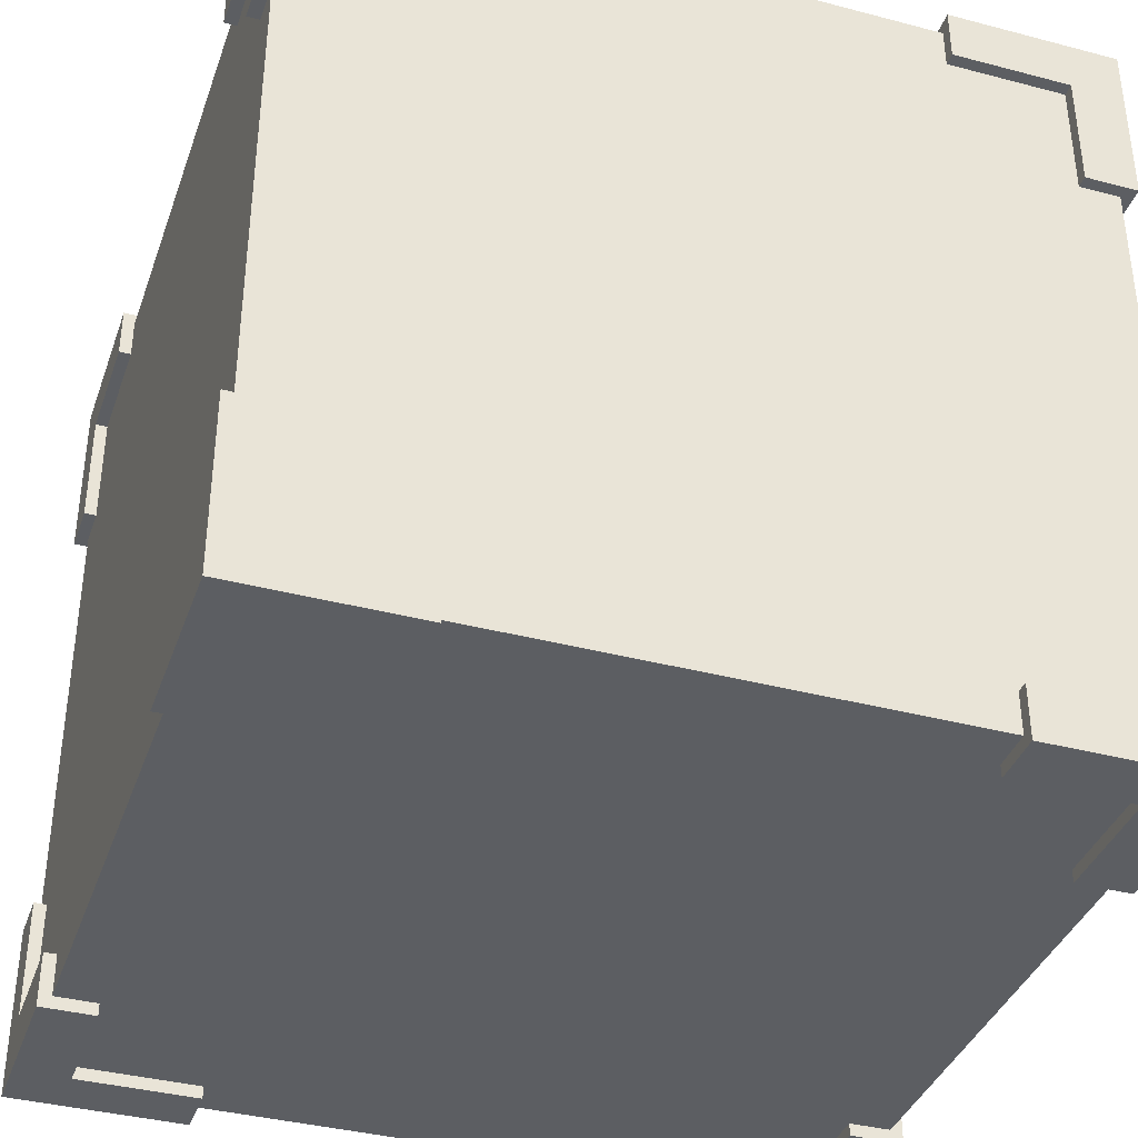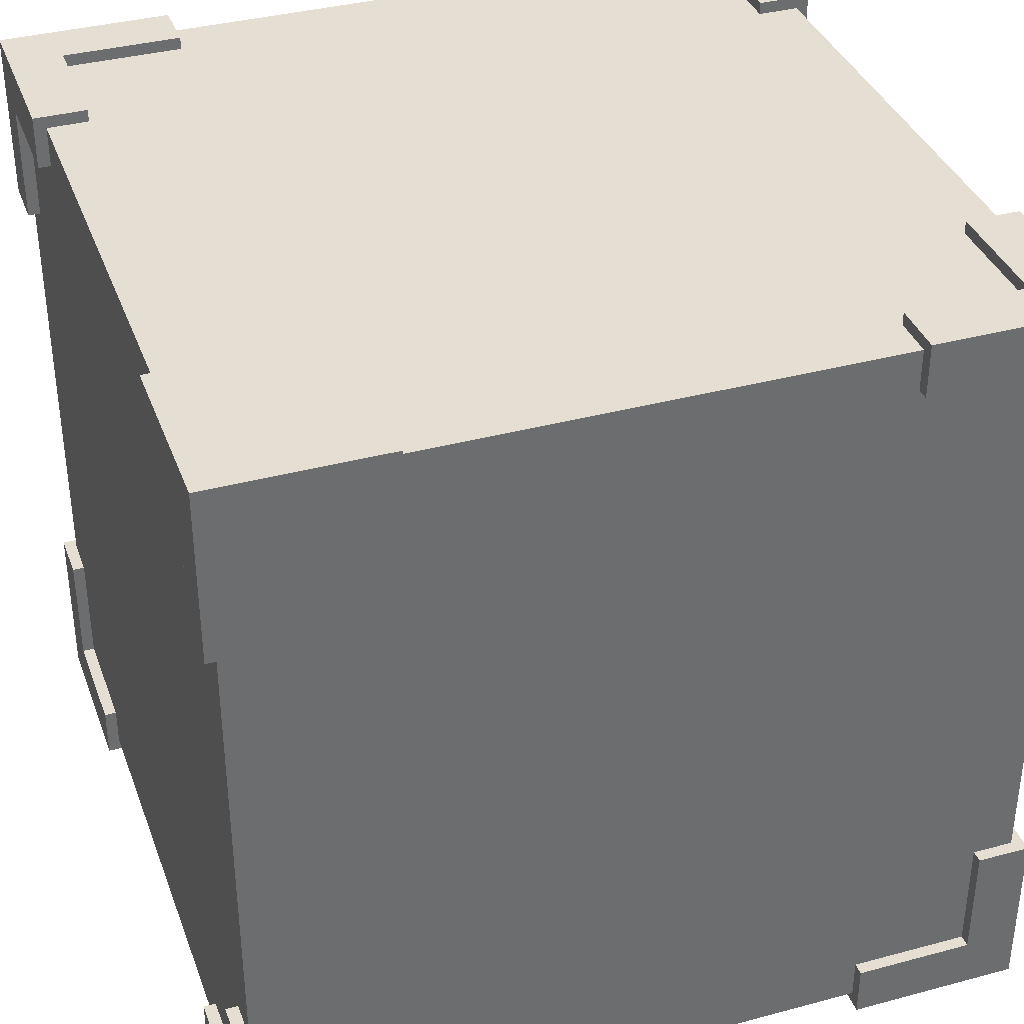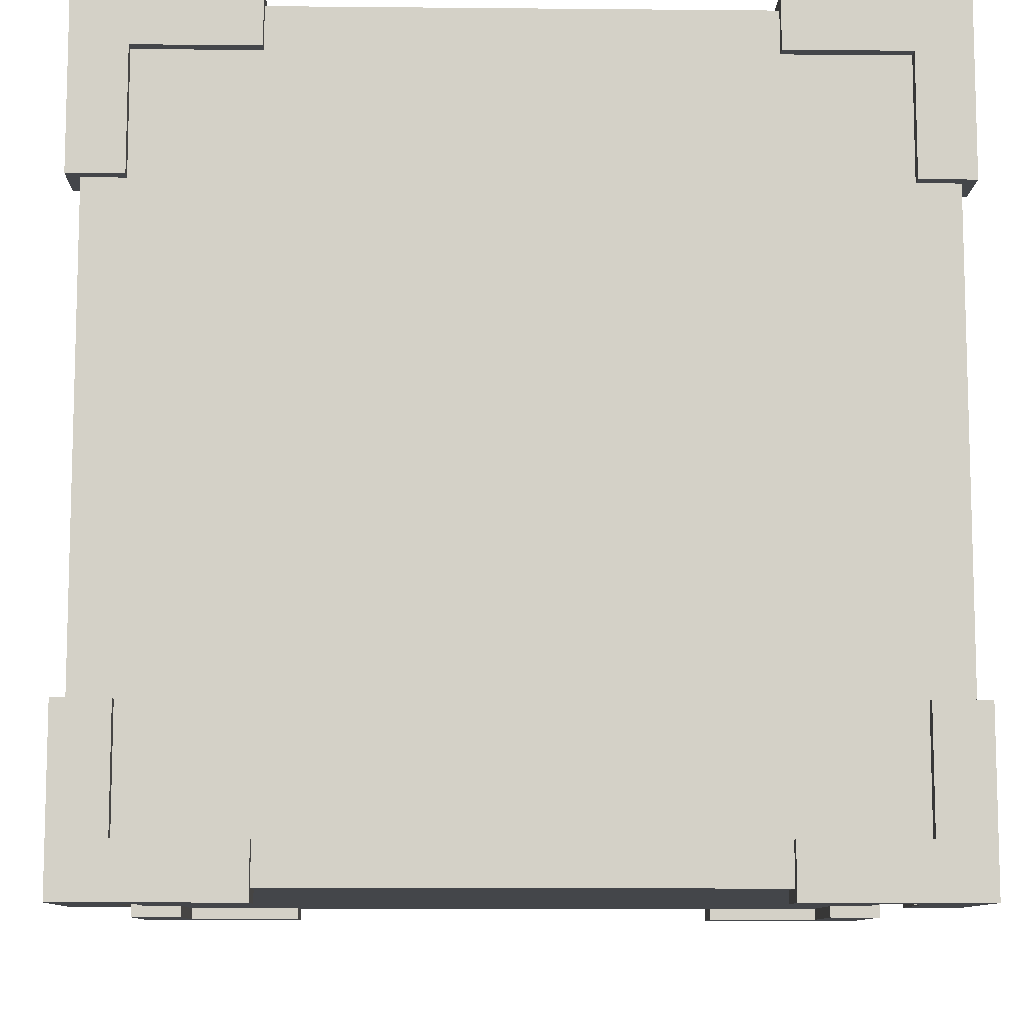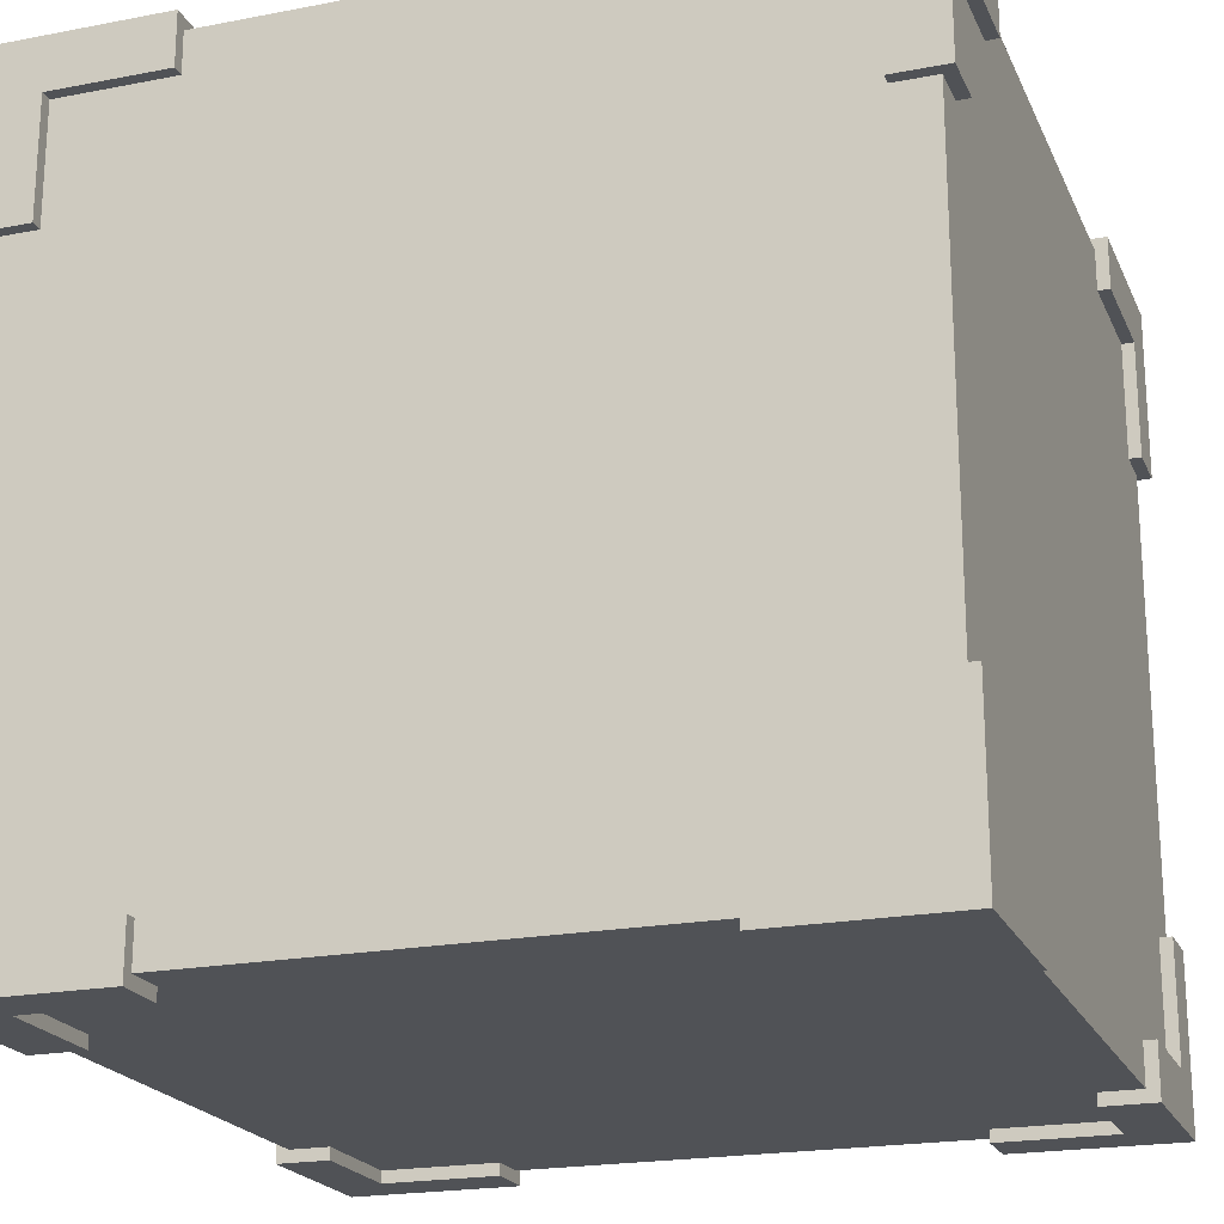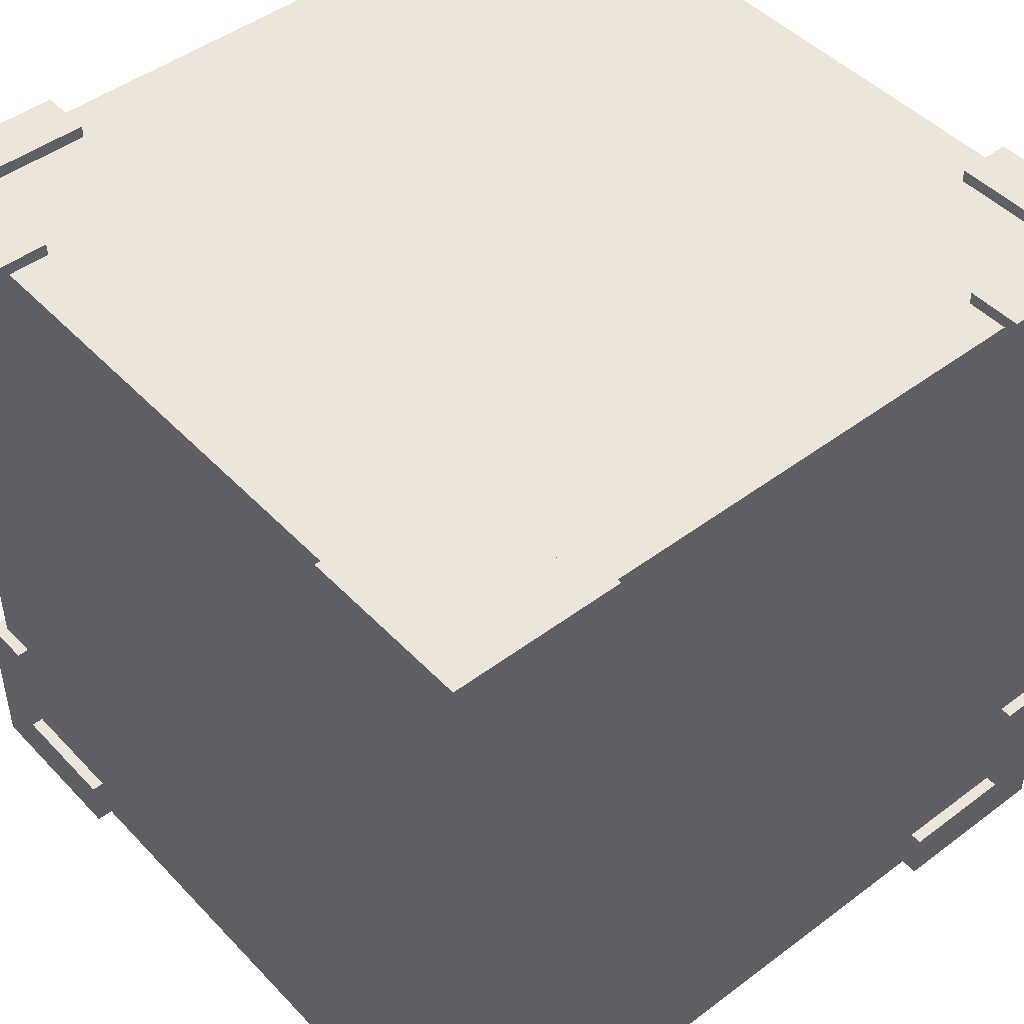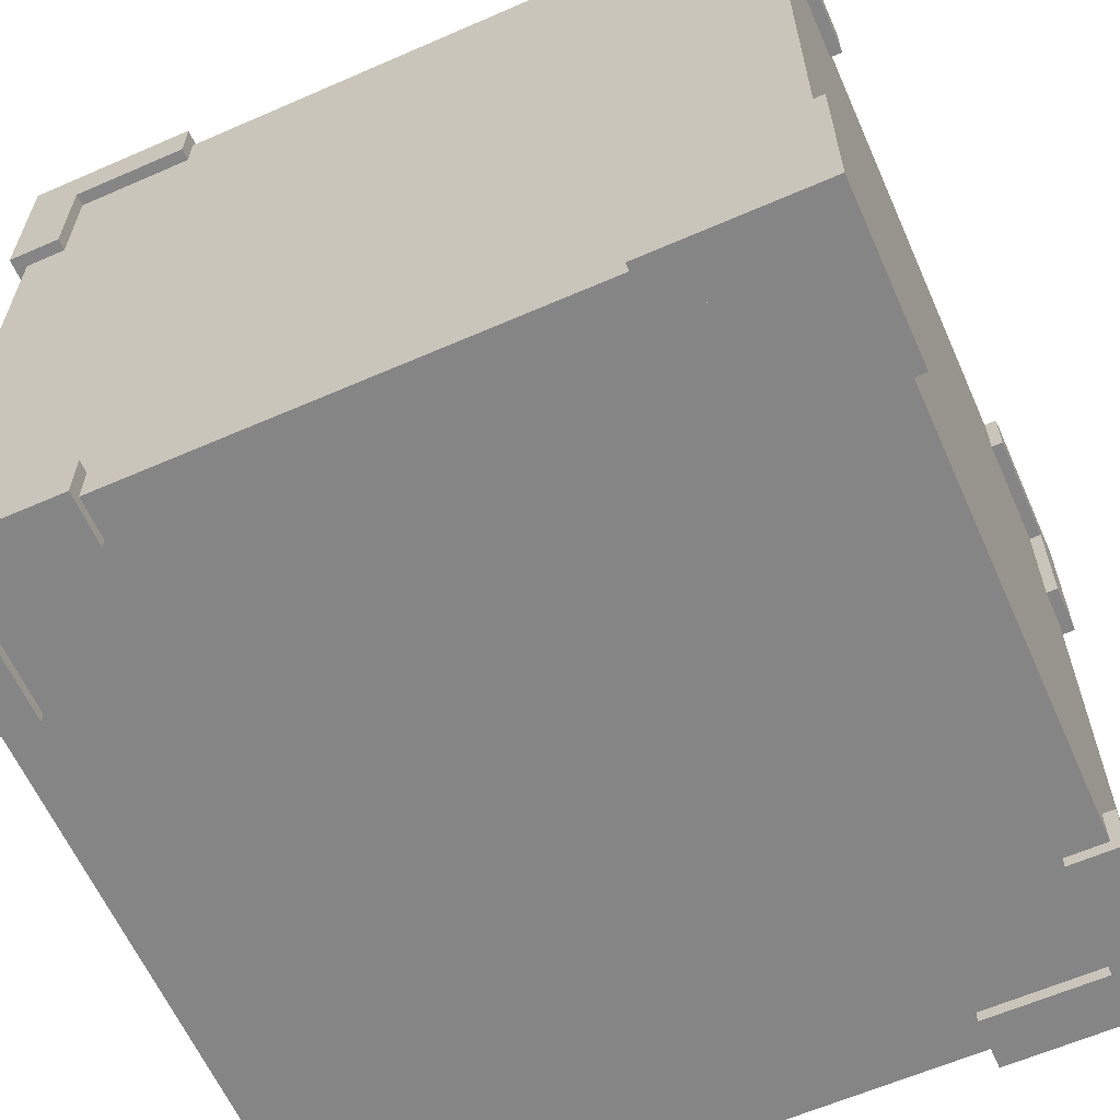
<metadata>
{"format":"obj","ext":"obj","renderer":"f3d","projection":"perspective","resolution":1024,"background":"white","views":[{"elev":-37.9,"azim":-108.5,"up":"+Y"},{"elev":36.9,"azim":70.9,"up":"+Y"},{"elev":-9.8,"azim":-1.4,"up":"+Y"},{"elev":-20.9,"azim":-70.9,"up":"+Y"},{"elev":46.7,"azim":-130.5,"up":"+Y"},{"elev":-61.9,"azim":-156.1,"up":"+Y"}]}
</metadata>
<code>
v -0.09822 -0.04328 0.09822
v -0.09822 -0.04328 -0.09822
v 0.09822 -0.04328 -0.09822
v 0.09822 -0.04328 0.09822
v -0.09822 0.1532 0.09822
v -0.09822 0.1532 -0.09822
v 0.09822 0.1532 -0.09822
v 0.09822 0.1532 0.09822
v 0.1013 -0.03293 0.08788
v 0.1013 -0.003066 0.1013
v 0.1013 -0.003066 0.08788
v 0.09822 -0.03293 0.08788
v 0.09822 -0.003066 0.08788
v 0.1013 -0.04638 0.1013
v 0.08788 -0.03293 0.1013
v 0.08788 -0.003066 0.1013
v 0.08788 -0.003066 0.09822
v 0.09822 -0.003066 0.09822
v 0.09822 -0.03293 0.05801
v 0.1013 -0.03293 0.05801
v 0.1013 -0.04638 0.05801
v 0.08788 -0.04638 0.08788
v 0.08788 -0.03293 0.09822
v 0.08788 -0.04328 0.05801
v 0.08788 -0.04638 0.05801
v 0.09822 -0.04328 0.05801
v 0.05801 -0.04638 0.1013
v 0.05801 -0.03294 0.1013
v 0.05801 -0.04638 0.08788
v 0.05801 -0.03294 0.09822
v 0.08788 -0.04328 0.08788
v 0.05801 -0.04328 0.08788
v 0.05801 -0.04328 0.09822
v -0.08788 -0.03293 0.1013
v -0.1013 -0.003066 0.1013
v -0.08788 -0.003066 0.1013
v -0.08788 -0.03293 0.09822
v -0.08788 -0.003066 0.09822
v -0.1013 -0.04638 0.1013
v -0.1013 -0.03293 0.08788
v -0.1013 -0.003066 0.08788
v -0.09822 -0.003066 0.08788
v -0.09822 -0.003066 0.09822
v -0.05801 -0.03293 0.09822
v -0.05801 -0.03293 0.1013
v -0.05801 -0.04638 0.1013
v -0.08788 -0.04638 0.08788
v -0.09822 -0.03293 0.08788
v -0.05801 -0.04328 0.08788
v -0.05801 -0.04638 0.08788
v -0.05801 -0.04328 0.09822
v -0.1013 -0.04638 0.05801
v -0.1013 -0.03294 0.05801
v -0.08788 -0.04638 0.05801
v -0.09822 -0.03294 0.05801
v -0.08788 -0.04328 0.08788
v -0.08788 -0.04328 0.05801
v -0.09822 -0.04328 0.05801
v -0.1013 -0.03293 -0.08788
v -0.1013 -0.003066 -0.1013
v -0.1013 -0.003066 -0.08788
v -0.09822 -0.03293 -0.08788
v -0.09822 -0.003066 -0.08788
v -0.1013 -0.04638 -0.1013
v -0.08788 -0.03293 -0.1013
v -0.08788 -0.003066 -0.1013
v -0.08788 -0.003066 -0.09822
v -0.09822 -0.003066 -0.09822
v -0.09822 -0.03293 -0.05801
v -0.1013 -0.03293 -0.05801
v -0.1013 -0.04638 -0.05801
v -0.08788 -0.04638 -0.08788
v -0.08788 -0.03293 -0.09822
v -0.08788 -0.04328 -0.05801
v -0.08788 -0.04638 -0.05801
v -0.09822 -0.04328 -0.05801
v -0.05801 -0.04638 -0.1013
v -0.05801 -0.03294 -0.1013
v -0.05801 -0.04638 -0.08788
v -0.05801 -0.03294 -0.09822
v -0.08788 -0.04328 -0.08788
v -0.05801 -0.04328 -0.08788
v -0.05801 -0.04328 -0.09822
v 0.08788 -0.03293 -0.1013
v 0.1013 -0.003066 -0.1013
v 0.08788 -0.003066 -0.1013
v 0.08788 -0.03293 -0.09822
v 0.08788 -0.003066 -0.09822
v 0.1013 -0.04638 -0.1013
v 0.1013 -0.03293 -0.08788
v 0.1013 -0.003066 -0.08788
v 0.09822 -0.003066 -0.08788
v 0.09822 -0.003066 -0.09822
v 0.05801 -0.03293 -0.09822
v 0.05801 -0.03293 -0.1013
v 0.05801 -0.04638 -0.1013
v 0.08788 -0.04638 -0.08788
v 0.09822 -0.03293 -0.08788
v 0.05801 -0.04328 -0.08788
v 0.05801 -0.04638 -0.08788
v 0.05801 -0.04328 -0.09822
v 0.1013 -0.04638 -0.05801
v 0.1013 -0.03294 -0.05801
v 0.08788 -0.04638 -0.05801
v 0.09822 -0.03294 -0.05801
v 0.08788 -0.04328 -0.08788
v 0.08788 -0.04328 -0.05801
v 0.09822 -0.04328 -0.05801
v 0.08788 0.1563 -0.08788
v 0.1013 0.1563 -0.05801
v 0.08788 0.1563 -0.05801
v 0.08788 0.1532 -0.08788
v 0.08788 0.1532 -0.05801
v 0.1013 0.1563 -0.1013
v 0.1013 0.1428 -0.08788
v 0.1013 0.1428 -0.05801
v 0.09822 0.1428 -0.05801
v 0.09822 0.1532 -0.05801
v 0.05801 0.1532 -0.08788
v 0.05801 0.1563 -0.08788
v 0.05801 0.1563 -0.1013
v 0.08788 0.1428 -0.1013
v 0.09822 0.1428 -0.08788
v 0.05801 0.1428 -0.09822
v 0.05801 0.1428 -0.1013
v 0.05801 0.1532 -0.09822
v 0.1013 0.113 -0.1013
v 0.1013 0.113 -0.08788
v 0.08788 0.113 -0.1013
v 0.09822 0.113 -0.08788
v 0.08788 0.1428 -0.09822
v 0.08788 0.113 -0.09822
v 0.09822 0.113 -0.09822
v 0.08788 0.1563 0.08788
v 0.05801 0.1563 0.1013
v 0.05801 0.1563 0.08788
v 0.08788 0.1532 0.08788
v 0.05801 0.1532 0.08788
v 0.1013 0.1563 0.1013
v 0.08788 0.1428 0.1013
v 0.05801 0.1428 0.1013
v 0.05801 0.1428 0.09822
v 0.05801 0.1532 0.09822
v 0.08788 0.1532 0.05801
v 0.08788 0.1563 0.05801
v 0.1013 0.1563 0.05801
v 0.1013 0.1428 0.08788
v 0.08788 0.1428 0.09822
v 0.09822 0.1428 0.05801
v 0.1013 0.1428 0.05801
v 0.09822 0.1532 0.05801
v 0.1013 0.113 0.1013
v 0.08788 0.113 0.1013
v 0.1013 0.113 0.08788
v 0.08788 0.113 0.09822
v 0.09822 0.1428 0.08788
v 0.09822 0.113 0.08788
v 0.09822 0.113 0.09822
v -0.08788 0.1563 0.08788
v -0.1013 0.1563 0.05801
v -0.08788 0.1563 0.05801
v -0.08788 0.1532 0.08788
v -0.08788 0.1532 0.05801
v -0.1013 0.1563 0.1013
v -0.1013 0.1428 0.08788
v -0.1013 0.1428 0.05801
v -0.09822 0.1428 0.05801
v -0.09822 0.1532 0.05801
v -0.05801 0.1532 0.08788
v -0.05801 0.1563 0.08788
v -0.05801 0.1563 0.1013
v -0.08788 0.1428 0.1013
v -0.09822 0.1428 0.08788
v -0.05801 0.1428 0.09822
v -0.05801 0.1428 0.1013
v -0.05801 0.1532 0.09822
v -0.1013 0.113 0.1013
v -0.1013 0.113 0.08788
v -0.08788 0.113 0.1013
v -0.09822 0.113 0.08788
v -0.08788 0.1428 0.09822
v -0.08788 0.113 0.09822
v -0.09822 0.113 0.09822
v -0.08788 0.1563 -0.08788
v -0.05801 0.1563 -0.1013
v -0.05801 0.1563 -0.08788
v -0.08788 0.1532 -0.08788
v -0.05801 0.1532 -0.08788
v -0.1013 0.1563 -0.1013
v -0.08788 0.1428 -0.1013
v -0.05801 0.1428 -0.1013
v -0.05801 0.1428 -0.09822
v -0.05801 0.1532 -0.09822
v -0.08788 0.1532 -0.05801
v -0.08788 0.1563 -0.05801
v -0.1013 0.1563 -0.05801
v -0.1013 0.1428 -0.08788
v -0.08788 0.1428 -0.09822
v -0.09822 0.1428 -0.05801
v -0.1013 0.1428 -0.05801
v -0.09822 0.1532 -0.05801
v -0.1013 0.113 -0.1013
v -0.08788 0.113 -0.1013
v -0.1013 0.113 -0.08788
v -0.08788 0.113 -0.09822
v -0.09822 0.1428 -0.08788
v -0.09822 0.113 -0.08788
v -0.09822 0.113 -0.09822
f 5 6 2
f 6 7 3
f 7 8 4
f 8 5 1
f 1 2 3
f 8 7 6
f 13 11 9
f 18 10 11
f 19 12 9
f 17 23 15
f 26 19 20
f 15 28 27
f 9 14 21
f 22 25 21
f 23 30 28
f 24 25 22
f 33 32 29
f 31 22 29
f 38 36 34
f 43 35 36
f 44 37 34
f 48 40 41
f 51 44 45
f 40 53 52
f 34 39 46
f 47 50 46
f 48 55 53
f 49 50 47
f 58 57 54
f 56 47 54
f 63 61 59
f 68 60 61
f 62 59 70
f 73 65 66
f 76 69 70
f 65 78 77
f 59 64 71
f 72 75 71
f 80 78 65
f 74 75 72
f 83 82 79
f 81 72 79
f 88 86 84
f 93 85 86
f 87 84 95
f 98 90 91
f 101 94 95
f 90 89 85
f 84 89 96
f 97 100 96
f 105 103 90
f 99 100 97
f 108 107 104
f 106 97 104
f 113 111 109
f 118 110 111
f 112 109 120
f 115 128 127
f 117 123 115
f 126 119 120
f 109 114 121
f 122 125 121
f 130 128 115
f 124 125 122
f 133 132 129
f 131 122 129
f 138 136 134
f 143 135 136
f 137 134 145
f 148 140 141
f 151 144 145
f 140 153 152
f 147 139 152
f 134 139 146
f 155 153 140
f 149 150 147
f 158 157 154
f 156 147 154
f 163 161 159
f 168 160 161
f 162 159 170
f 172 164 177
f 159 164 171
f 173 165 166
f 176 169 170
f 165 178 177
f 180 178 165
f 174 175 172
f 183 182 179
f 181 172 179
f 188 186 184
f 190 203 202
f 193 185 186
f 187 184 195
f 184 189 196
f 198 190 191
f 201 194 195
f 197 200 196
f 205 203 190
f 206 199 200
f 208 207 204
f 206 197 204
f 1 5 2
f 2 6 3
f 3 7 4
f 4 8 1
f 4 1 3
f 5 8 6
f 12 13 9
f 10 18 16
f 13 18 11
f 20 19 9
f 16 17 15
f 18 17 16
f 25 24 26
f 10 16 15
f 21 25 26
f 26 20 21
f 9 11 10
f 14 10 15
f 15 27 14
f 20 9 21
f 9 10 14
f 15 23 28
f 29 22 27
f 31 24 22
f 22 21 14
f 22 14 27
f 30 33 28
f 32 31 29
f 37 38 34
f 27 33 29
f 33 27 28
f 35 43 41
f 38 43 36
f 45 44 34
f 42 48 41
f 43 42 41
f 50 49 51
f 35 41 40
f 46 50 51
f 51 45 46
f 34 36 35
f 39 35 40
f 40 52 39
f 45 34 46
f 34 35 39
f 40 48 53
f 54 47 52
f 56 49 47
f 39 47 46
f 47 39 52
f 55 58 53
f 57 56 54
f 62 63 59
f 52 58 54
f 58 52 53
f 60 68 66
f 63 68 61
f 69 62 70
f 67 73 66
f 68 67 66
f 75 74 76
f 66 65 60
f 71 75 76
f 76 70 71
f 59 61 60
f 70 59 71
f 65 77 64
f 65 64 60
f 59 60 64
f 73 80 65
f 79 72 77
f 81 74 72
f 72 71 64
f 72 64 77
f 80 83 78
f 82 81 79
f 87 88 84
f 77 83 79
f 83 77 78
f 85 93 91
f 88 93 86
f 94 87 95
f 92 98 91
f 93 92 91
f 100 99 101
f 90 103 102
f 96 100 101
f 101 95 96
f 91 90 85
f 90 102 89
f 95 84 96
f 84 86 85
f 84 85 89
f 98 105 90
f 104 97 102
f 106 99 97
f 89 97 96
f 97 89 102
f 105 108 103
f 107 106 104
f 112 113 109
f 102 108 104
f 108 102 103
f 110 118 116
f 113 118 111
f 110 116 115
f 118 117 116
f 119 112 120
f 116 117 115
f 114 110 115
f 115 127 114
f 125 124 126
f 114 109 110
f 121 125 126
f 126 120 121
f 120 109 121
f 129 122 127
f 123 130 115
f 109 111 110
f 131 124 122
f 122 121 114
f 122 114 127
f 130 133 128
f 132 131 129
f 137 138 134
f 127 133 129
f 133 127 128
f 135 143 141
f 138 143 136
f 142 148 141
f 143 142 141
f 144 137 145
f 150 149 151
f 135 141 140
f 146 150 151
f 151 145 146
f 139 147 146
f 139 135 140
f 140 152 139
f 154 147 152
f 145 134 146
f 147 150 146
f 134 136 135
f 134 135 139
f 156 149 147
f 148 155 140
f 155 158 153
f 157 156 154
f 162 163 159
f 152 158 154
f 158 152 153
f 160 168 166
f 163 168 161
f 169 162 170
f 164 172 171
f 168 167 166
f 179 172 177
f 159 161 160
f 170 159 171
f 172 175 171
f 159 160 164
f 175 174 176
f 167 173 166
f 166 165 160
f 171 175 176
f 176 170 171
f 173 180 165
f 181 174 172
f 165 177 164
f 165 164 160
f 180 183 178
f 182 181 179
f 187 188 184
f 177 183 179
f 183 177 178
f 191 190 185
f 185 193 191
f 188 193 186
f 189 190 202
f 190 189 185
f 194 187 195
f 184 186 185
f 193 192 191
f 195 184 196
f 184 185 189
f 200 199 201
f 192 198 191
f 204 197 202
f 196 200 201
f 201 195 196
f 198 205 190
f 197 206 200
f 189 197 196
f 197 189 202
f 205 208 203
f 207 206 204
f 202 208 204
f 208 202 203

</code>
